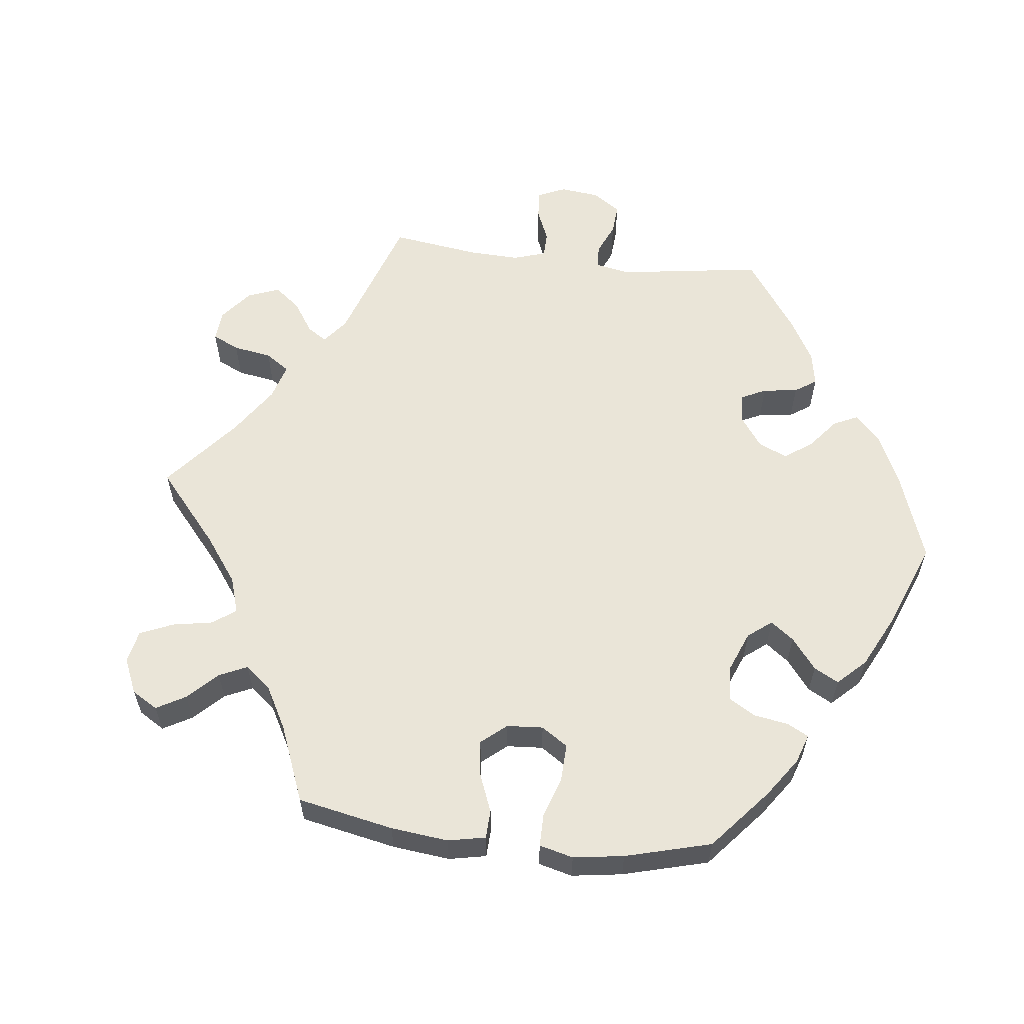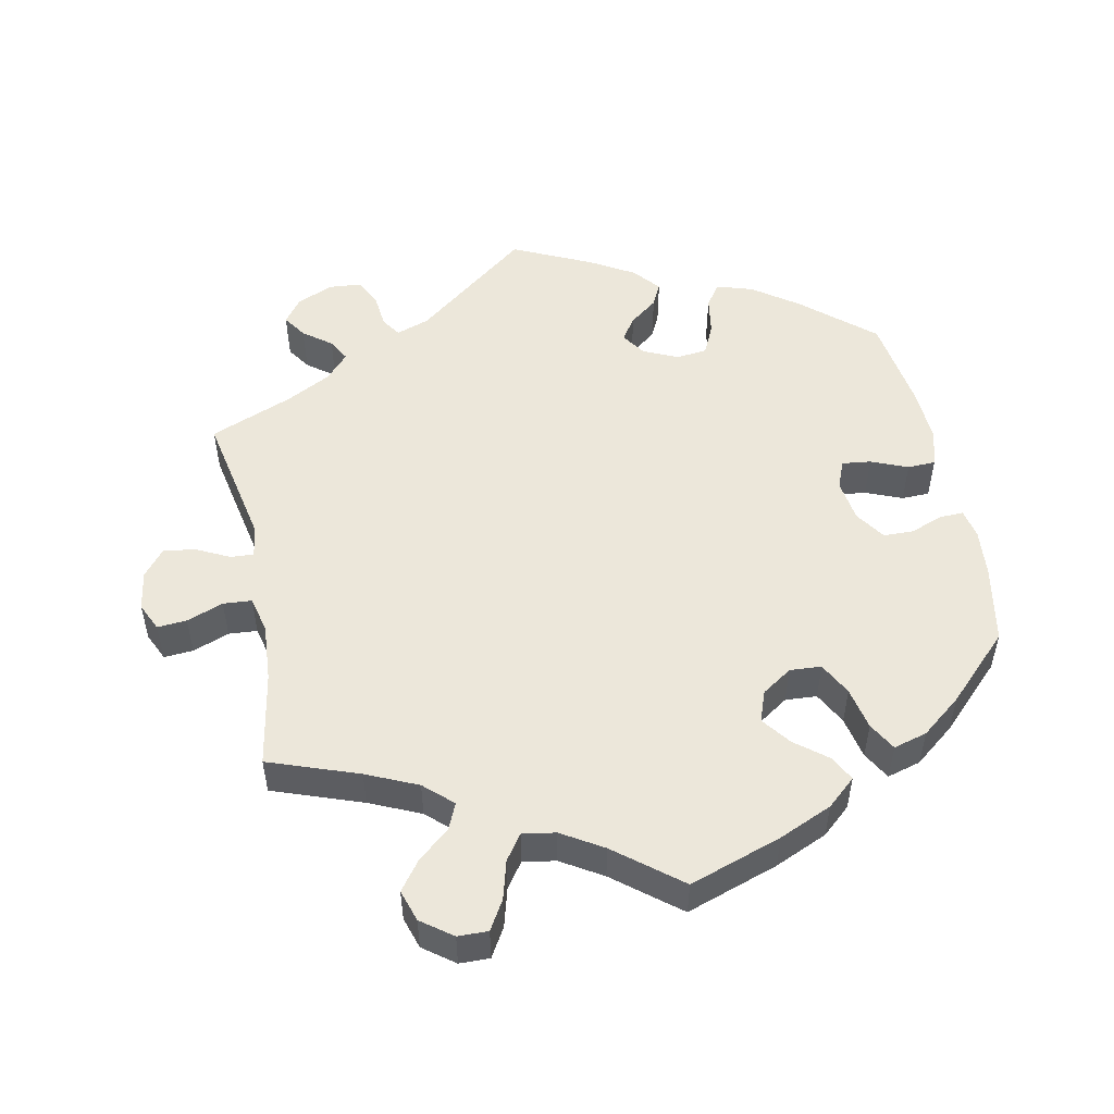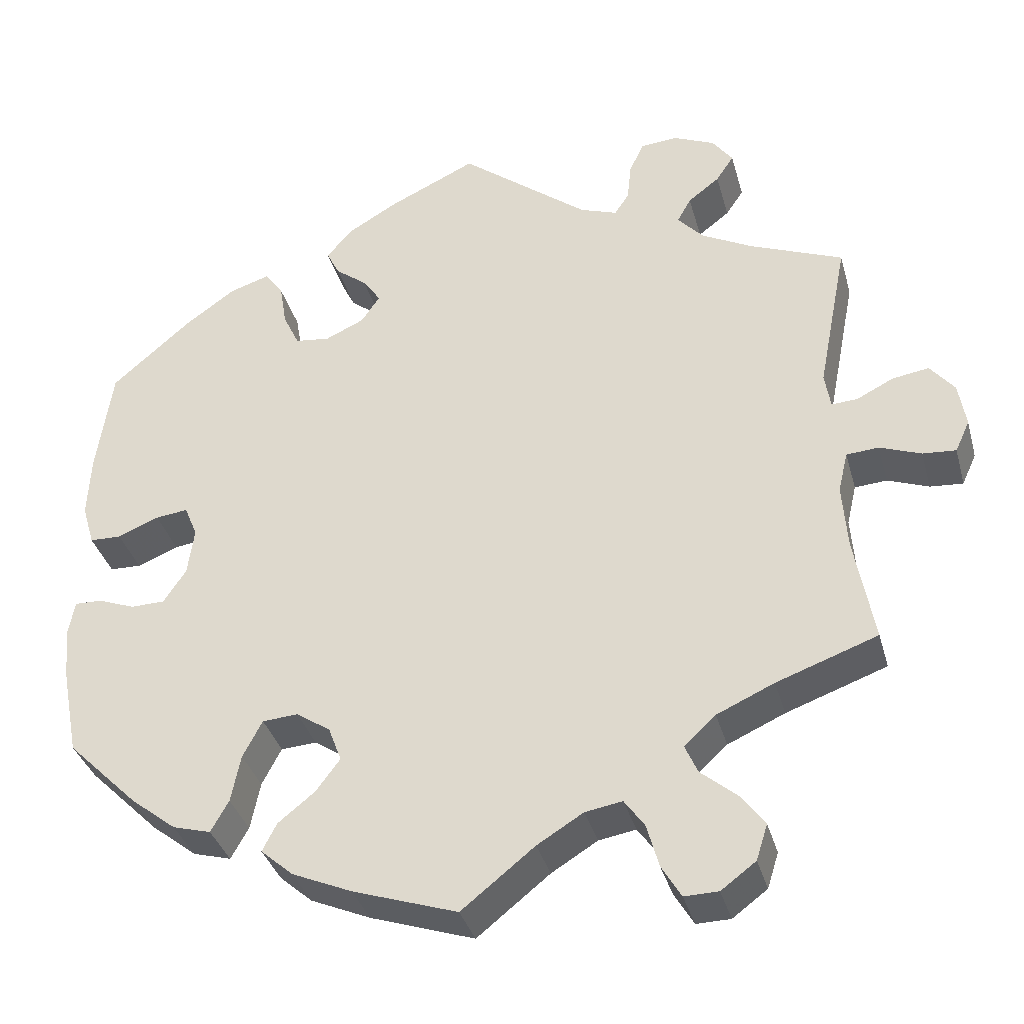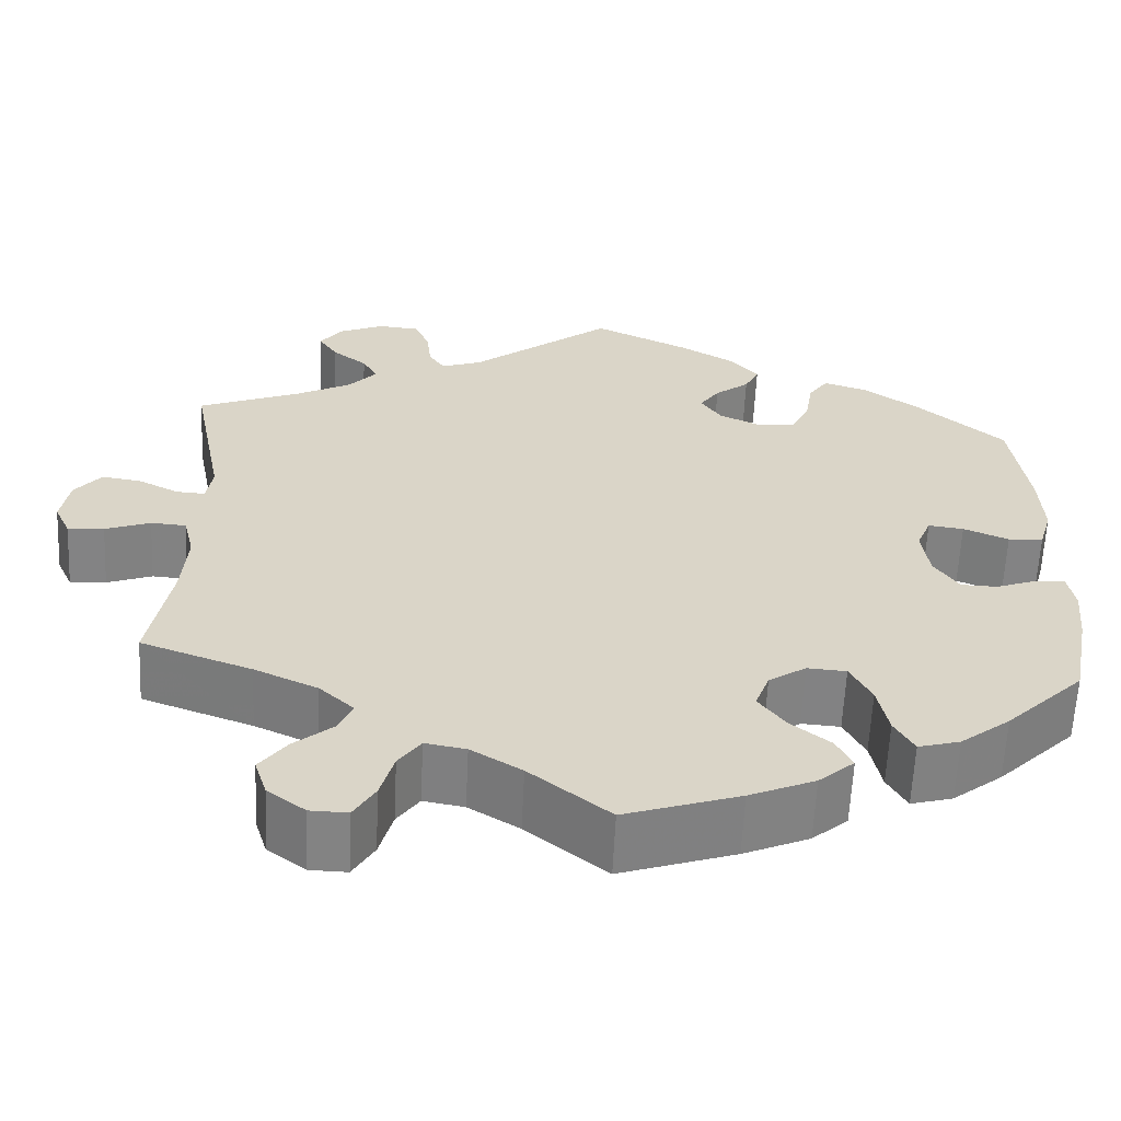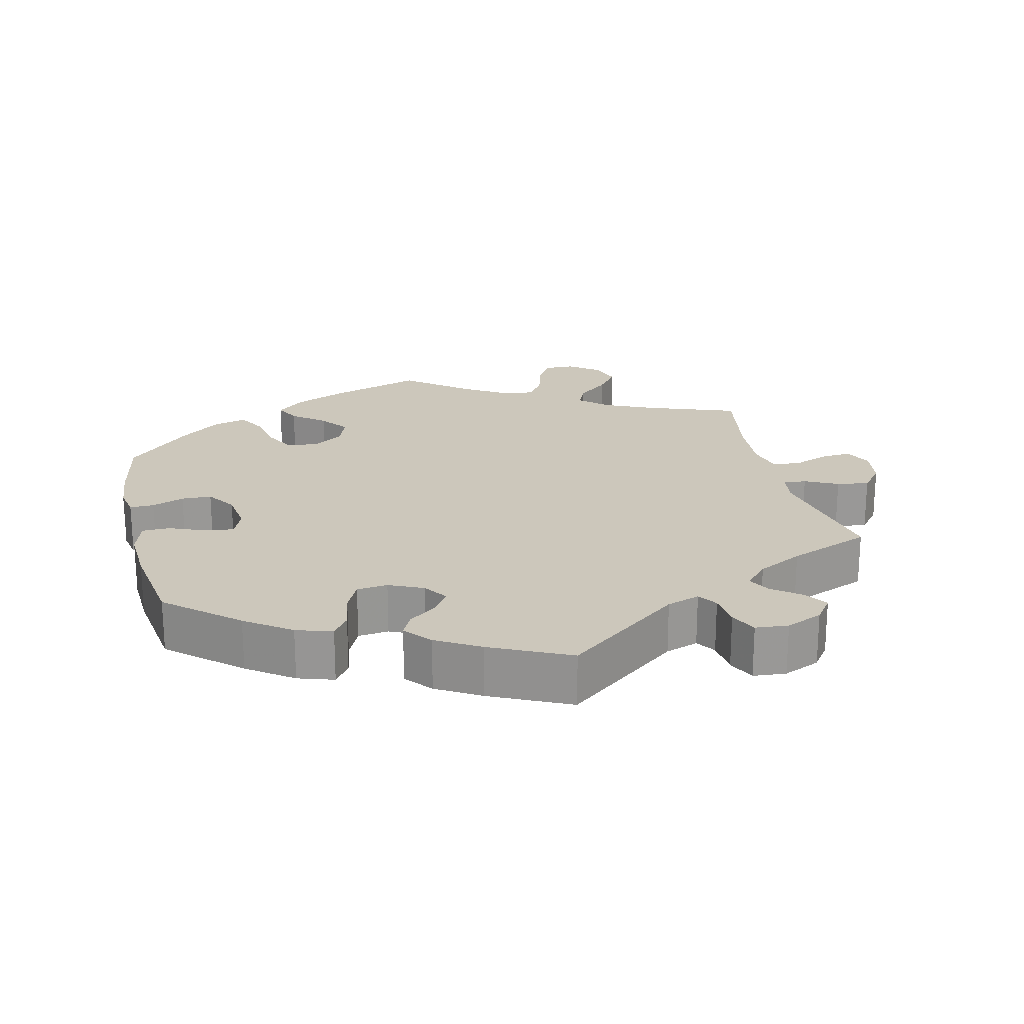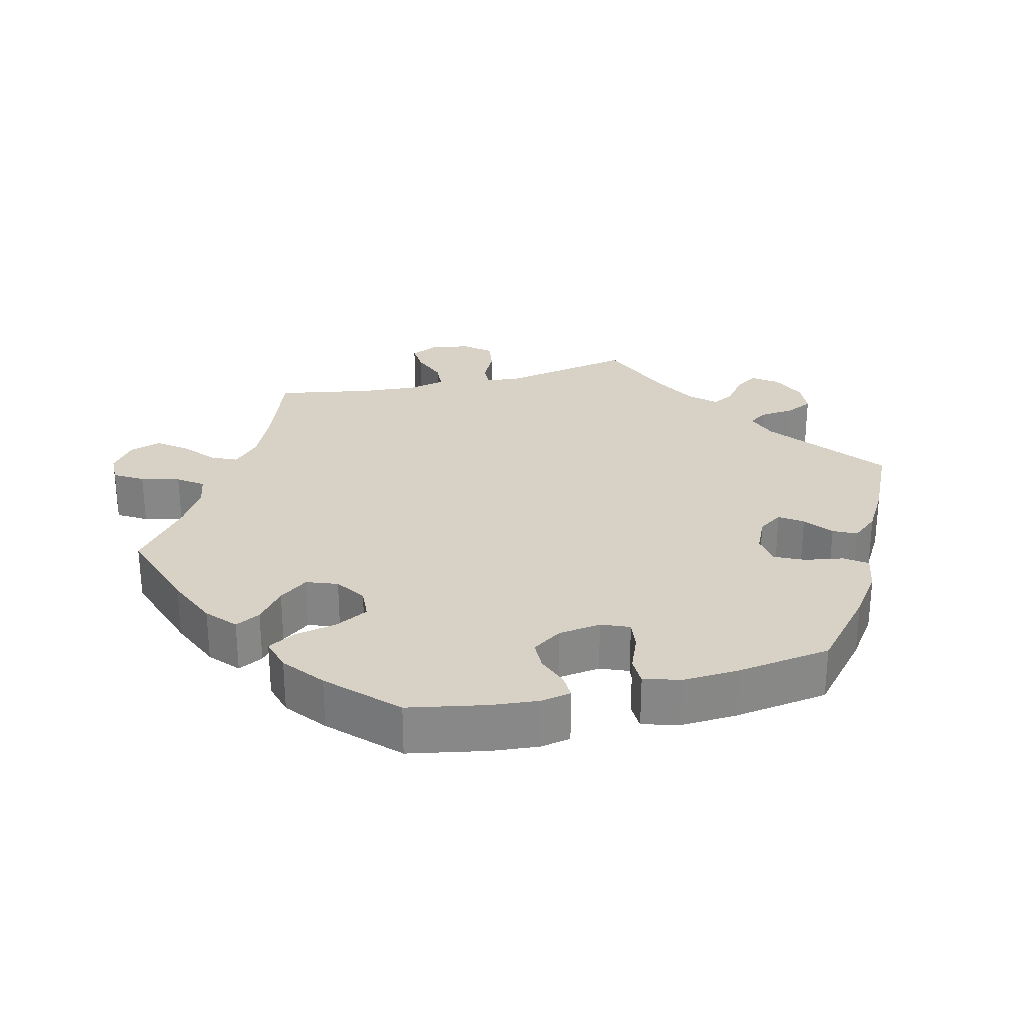
<metadata>
{"format":"obj","ext":"obj","renderer":"f3d","projection":"perspective","resolution":1024,"background":"white","views":[{"elev":59.3,"azim":-143.5,"up":"+Y"},{"elev":51.8,"azim":168.4,"up":"+Y"},{"elev":-35.6,"azim":14.9,"up":"+Z"},{"elev":-61.1,"azim":177.3,"up":"+Z"},{"elev":21.7,"azim":-13.3,"up":"+Y"},{"elev":27.5,"azim":-104.0,"up":"+Y"}]}
</metadata>
<code>
v 0.464 0.07 0.1
v 0.471 0.07 0.056
v 0.503 0.07 0.058
v 0.549 0.07 0.081
v 0.594 0.07 0.088
v 0.624 0.07 0.051
v 0.633 0.07 -0.004
v 0.615 0.07 -0.043
v 0.574 0.07 -0.04
v 0.523 0.07 -0.021
v 0.483 0.07 -0.024
v 0.471 0.07 -0.075
v 0.477 0.07 -0.156
v 0.501 0.07 -0.288
v 0.376 0.07 -0.333
v 0.305 0.07 -0.365
v 0.266 0.07 -0.401
v 0.282 0.07 -0.437
v 0.326 0.07 -0.474
v 0.356 0.07 -0.514
v 0.342 0.07 -0.558
v 0.299 0.07 -0.59
v 0.257 0.07 -0.591
v 0.233 0.07 -0.551
v 0.218 0.07 -0.497
v 0.193 0.07 -0.462
v 0.147 0.07 -0.47
v 0.09 0.07 -0.505
v 0 0.07 -0.577
v -0.129 0.07 -0.534
v -0.203 0.07 -0.502
v -0.243 0.07 -0.467
v -0.225 0.07 -0.432
v -0.18 0.07 -0.396
v -0.15 0.07 -0.356
v -0.166 0.07 -0.313
v -0.208 0.07 -0.285
v -0.252 0.07 -0.288
v -0.276 0.07 -0.334
v -0.288 0.07 -0.393
v -0.31 0.07 -0.432
v -0.357 0.07 -0.419
v -0.413 0.07 -0.375
v -0.501 0.07 -0.288
v -0.522 0.07 -0.178
v -0.528 0.07 -0.113
v -0.52 0.07 -0.071
v -0.486 0.07 -0.072
v -0.441 0.07 -0.089
v -0.399 0.07 -0.088
v -0.371 0.07 -0.046
v -0.363 0.07 0.013
v -0.379 0.07 0.052
v -0.419 0.07 0.047
v -0.47 0.07 0.026
v -0.509 0.07 0.027
v -0.524 0.07 0.078
v -0.52 0.07 0.157
v -0.501 0.07 0.289
v -0.403 0.07 0.374
v -0.34 0.07 0.419
v -0.29 0.07 0.435
v -0.268 0.07 0.404
v -0.259 0.07 0.35
v -0.239 0.07 0.308
v -0.196 0.07 0.303
v -0.148 0.07 0.325
v -0.125 0.07 0.359
v -0.147 0.07 0.391
v -0.186 0.07 0.421
v -0.202 0.07 0.453
v -0.171 0.07 0.49
v -0.11 0.07 0.526
v 0 0.07 0.578
v 0.16 0.07 0.453
v 0.206 0.07 0.437
v 0.224 0.07 0.464
v 0.229 0.07 0.512
v 0.247 0.07 0.55
v 0.293 0.07 0.554
v 0.344 0.07 0.532
v 0.369 0.07 0.498
v 0.347 0.07 0.465
v 0.308 0.07 0.435
v 0.291 0.07 0.404
v 0.323 0.07 0.369
v 0.386 0.07 0.336
v 0.501 0.07 0.29
v 0.464 0 0.1
v 0.471 0 0.056
v 0.503 0 0.058
v 0.549 0 0.081
v 0.594 0 0.088
v 0.624 0 0.051
v 0.633 0 -0.004
v 0.615 0 -0.043
v 0.574 0 -0.04
v 0.523 0 -0.021
v 0.483 0 -0.024
v 0.471 0 -0.075
v 0.477 0 -0.156
v 0.501 0 -0.288
v 0.376 0 -0.333
v 0.305 0 -0.365
v 0.266 0 -0.401
v 0.282 0 -0.437
v 0.326 0 -0.474
v 0.356 0 -0.514
v 0.342 0 -0.558
v 0.299 0 -0.59
v 0.257 0 -0.591
v 0.233 0 -0.551
v 0.218 0 -0.497
v 0.193 0 -0.462
v 0.147 0 -0.47
v 0.09 0 -0.505
v 0 0 -0.577
v -0.129 0 -0.534
v -0.203 0 -0.502
v -0.243 0 -0.467
v -0.225 0 -0.432
v -0.18 0 -0.396
v -0.15 0 -0.356
v -0.166 0 -0.313
v -0.208 0 -0.285
v -0.252 0 -0.288
v -0.276 0 -0.334
v -0.288 0 -0.393
v -0.31 0 -0.432
v -0.357 0 -0.419
v -0.413 0 -0.375
v -0.501 0 -0.288
v -0.522 0 -0.178
v -0.528 0 -0.113
v -0.52 0 -0.071
v -0.486 0 -0.072
v -0.441 0 -0.089
v -0.399 0 -0.088
v -0.371 0 -0.046
v -0.363 0 0.013
v -0.379 0 0.052
v -0.419 0 0.047
v -0.47 0 0.026
v -0.509 0 0.027
v -0.524 0 0.078
v -0.52 0 0.157
v -0.501 0 0.289
v -0.403 0 0.374
v -0.34 0 0.419
v -0.29 0 0.435
v -0.268 0 0.404
v -0.259 0 0.35
v -0.239 0 0.308
v -0.196 0 0.303
v -0.148 0 0.325
v -0.125 0 0.359
v -0.147 0 0.391
v -0.186 0 0.421
v -0.202 0 0.453
v -0.171 0 0.49
v -0.11 0 0.526
v 0 0 0.578
v 0.16 0 0.453
v 0.206 0 0.437
v 0.224 0 0.464
v 0.229 0 0.512
v 0.247 0 0.55
v 0.293 0 0.554
v 0.344 0 0.532
v 0.369 0 0.498
v 0.347 0 0.465
v 0.308 0 0.435
v 0.291 0 0.404
v 0.323 0 0.369
v 0.386 0 0.336
v 0.501 0 0.29
f 87 88 1
f 86 87 1 2
f 85 86 2
f 81 82 83 84
f 81 84 85
f 80 81 85
f 77 78 79 80
f 76 77 80 85
f 75 76 85 2
f 73 74 75 2
f 69 70 71 72
f 68 69 72 73
f 61 62 63 64
f 61 64 65
f 60 61 65
f 59 60 65
f 58 59 65 66
f 54 55 56 57
f 53 54 57 58
f 46 47 48 49
f 46 49 50
f 45 46 50
f 44 45 50
f 43 44 50 51
f 39 40 41 42
f 38 39 42 43
f 31 32 33 34
f 31 34 35
f 28 29 30 31
f 27 28 31 35
f 26 27 35 36
f 22 23 24 25
f 22 25 26
f 21 22 26
f 18 19 20 21
f 18 21 26
f 17 18 26 36
f 13 14 15
f 12 13 15 16
f 11 12 16 17
f 7 8 9 10
f 7 10 11
f 6 7 11
f 3 4 5 6
f 2 3 6 11
f 68 73 2 11
f 53 58 66
f 52 53 66 67
f 38 43 51 52
f 37 38 52 67
f 36 37 67 68
f 11 17 36 68
f 89 176 175
f 90 89 175 174
f 90 174 173
f 172 171 170 169
f 173 172 169
f 173 169 168
f 168 167 166 165
f 173 168 165 164
f 90 173 164 163
f 90 163 162 161
f 160 159 158 157
f 161 160 157 156
f 152 151 150 149
f 153 152 149
f 153 149 148
f 153 148 147
f 154 153 147 146
f 145 144 143 142
f 146 145 142 141
f 137 136 135 134
f 138 137 134
f 138 134 133
f 138 133 132
f 139 138 132 131
f 130 129 128 127
f 131 130 127 126
f 122 121 120 119
f 123 122 119
f 119 118 117 116
f 123 119 116 115
f 124 123 115 114
f 113 112 111 110
f 114 113 110
f 114 110 109
f 109 108 107 106
f 114 109 106
f 124 114 106 105
f 103 102 101
f 104 103 101 100
f 105 104 100 99
f 98 97 96 95
f 99 98 95
f 99 95 94
f 94 93 92 91
f 99 94 91 90
f 99 90 161 156
f 154 146 141
f 155 154 141 140
f 140 139 131 126
f 155 140 126 125
f 156 155 125 124
f 156 124 105 99
f 1 89 90 2
f 2 90 91 3
f 3 91 92 4
f 4 92 93 5
f 5 93 94 6
f 6 94 95 7
f 7 95 96 8
f 8 96 97 9
f 9 97 98 10
f 10 98 99 11
f 11 99 100 12
f 12 100 101 13
f 13 101 102 14
f 14 102 103 15
f 15 103 104 16
f 16 104 105 17
f 17 105 106 18
f 18 106 107 19
f 19 107 108 20
f 20 108 109 21
f 21 109 110 22
f 22 110 111 23
f 23 111 112 24
f 24 112 113 25
f 25 113 114 26
f 26 114 115 27
f 27 115 116 28
f 28 116 117 29
f 29 117 118 30
f 30 118 119 31
f 31 119 120 32
f 32 120 121 33
f 33 121 122 34
f 34 122 123 35
f 35 123 124 36
f 36 124 125 37
f 37 125 126 38
f 38 126 127 39
f 39 127 128 40
f 40 128 129 41
f 41 129 130 42
f 42 130 131 43
f 43 131 132 44
f 44 132 133 45
f 45 133 134 46
f 46 134 135 47
f 47 135 136 48
f 48 136 137 49
f 49 137 138 50
f 50 138 139 51
f 51 139 140 52
f 52 140 141 53
f 53 141 142 54
f 54 142 143 55
f 55 143 144 56
f 56 144 145 57
f 57 145 146 58
f 58 146 147 59
f 59 147 148 60
f 60 148 149 61
f 61 149 150 62
f 62 150 151 63
f 63 151 152 64
f 64 152 153 65
f 65 153 154 66
f 66 154 155 67
f 67 155 156 68
f 68 156 157 69
f 69 157 158 70
f 70 158 159 71
f 71 159 160 72
f 72 160 161 73
f 73 161 162 74
f 74 162 163 75
f 75 163 164 76
f 76 164 165 77
f 77 165 166 78
f 78 166 167 79
f 79 167 168 80
f 80 168 169 81
f 81 169 170 82
f 82 170 171 83
f 83 171 172 84
f 84 172 173 85
f 85 173 174 86
f 86 174 175 87
f 87 175 176 88
f 88 176 89 1

</code>
